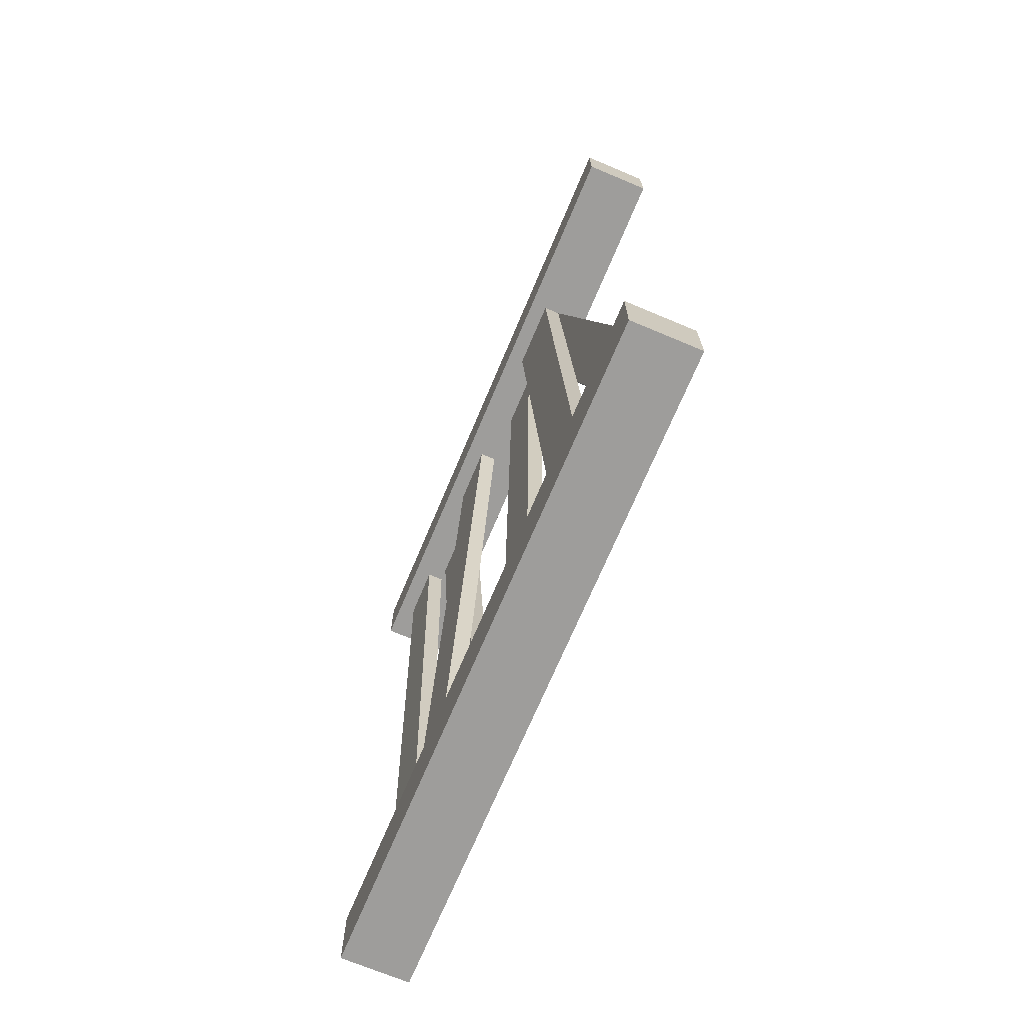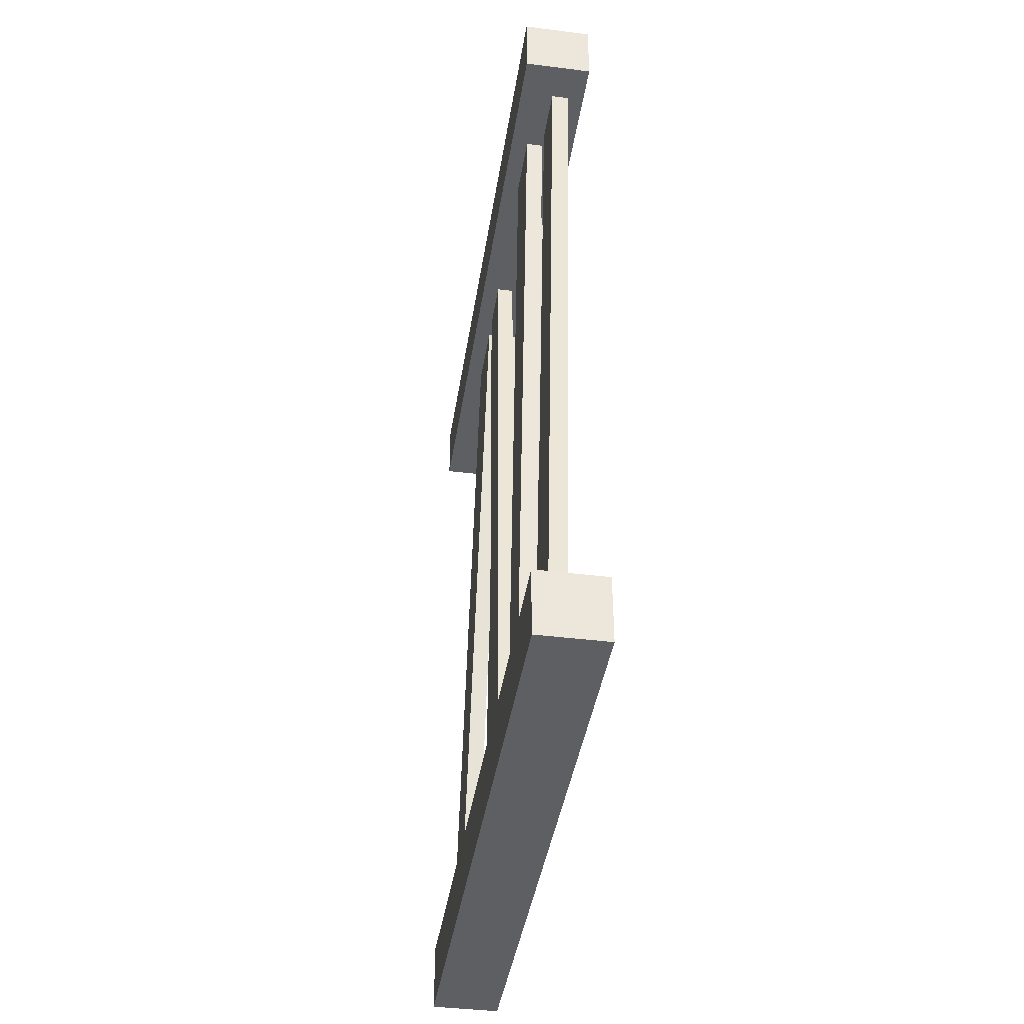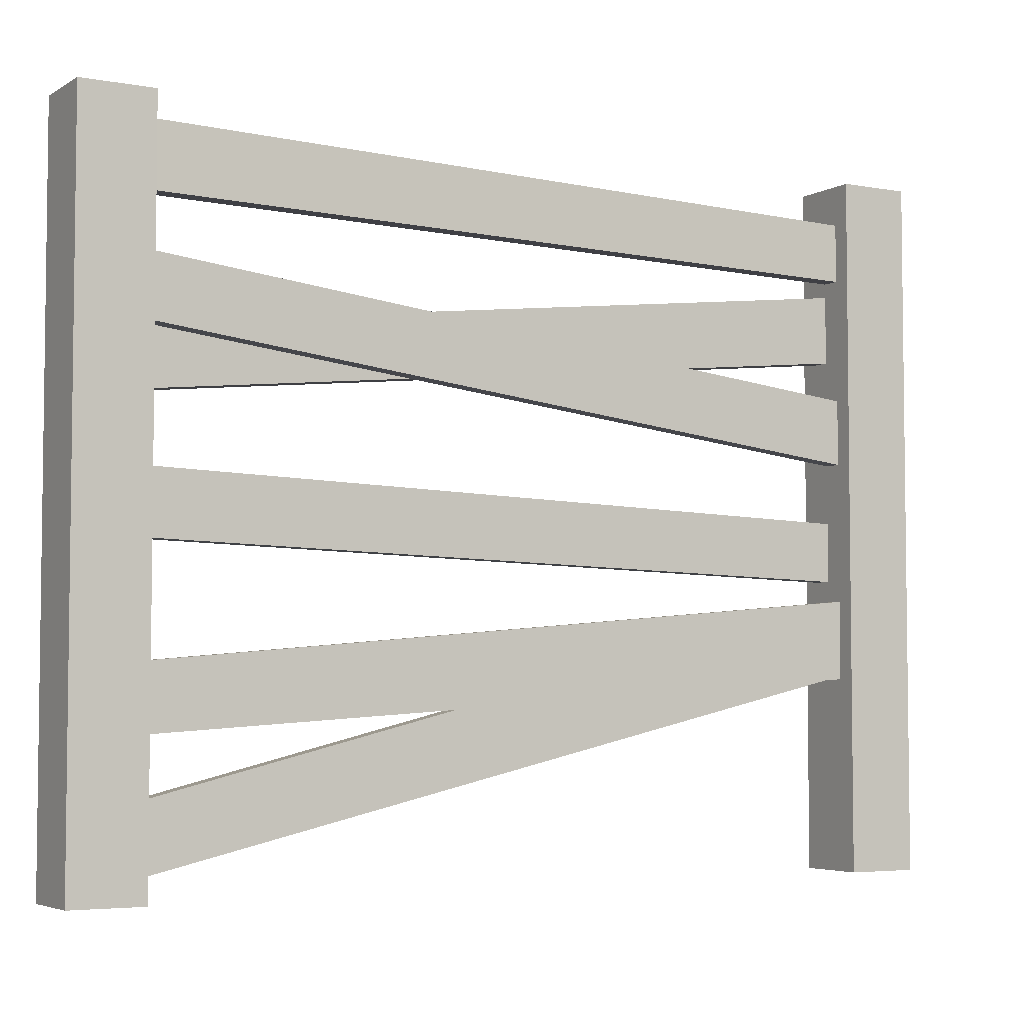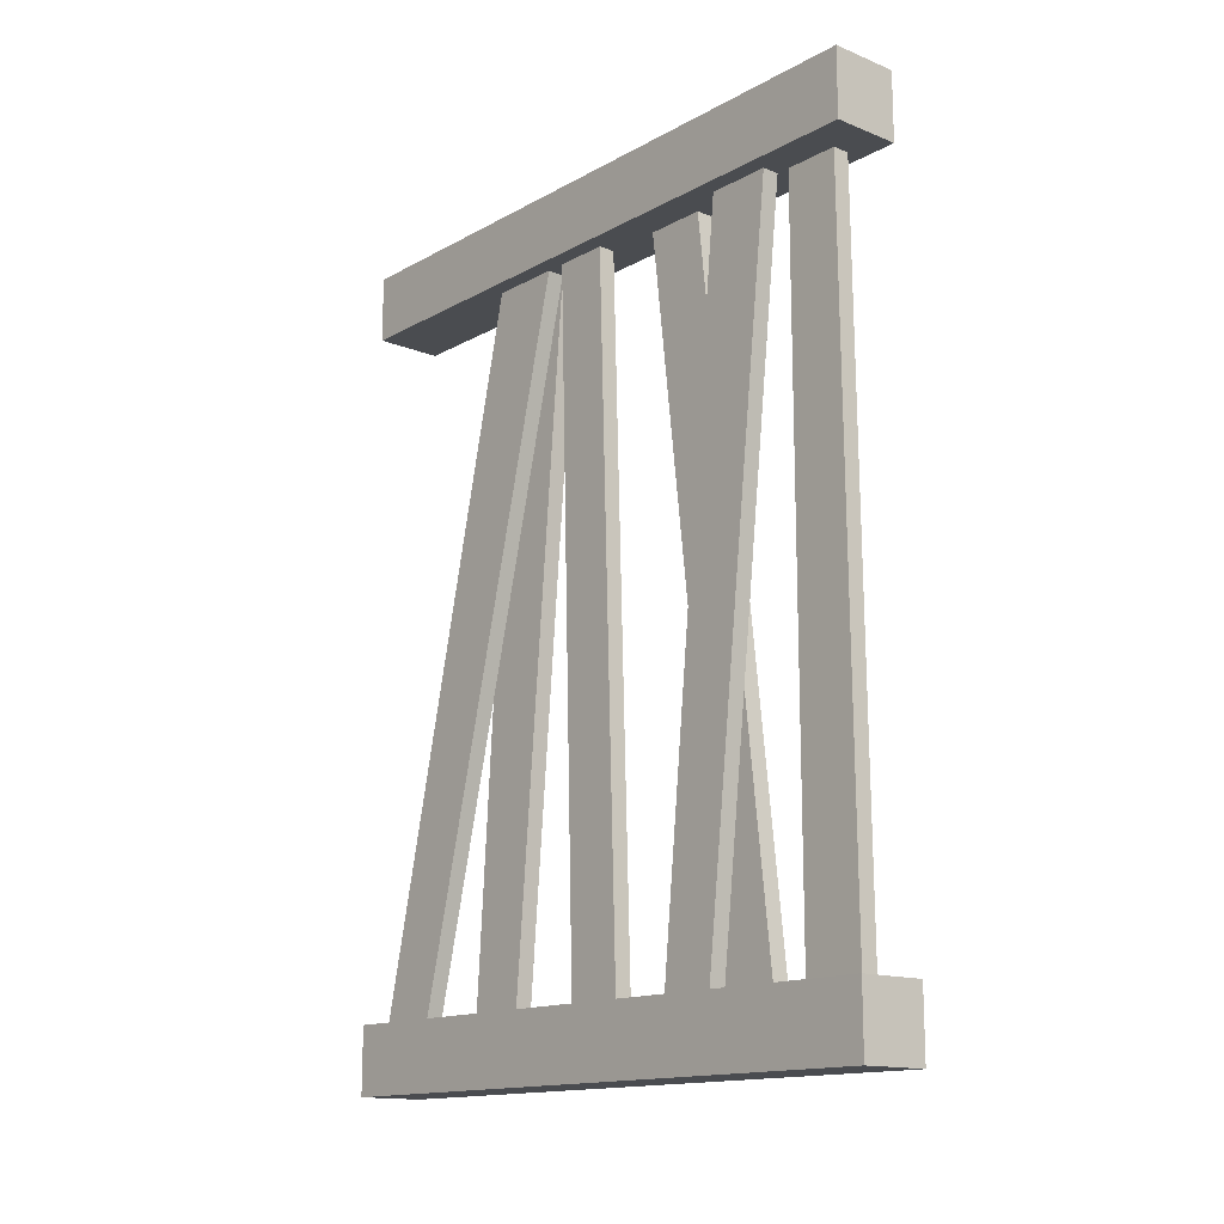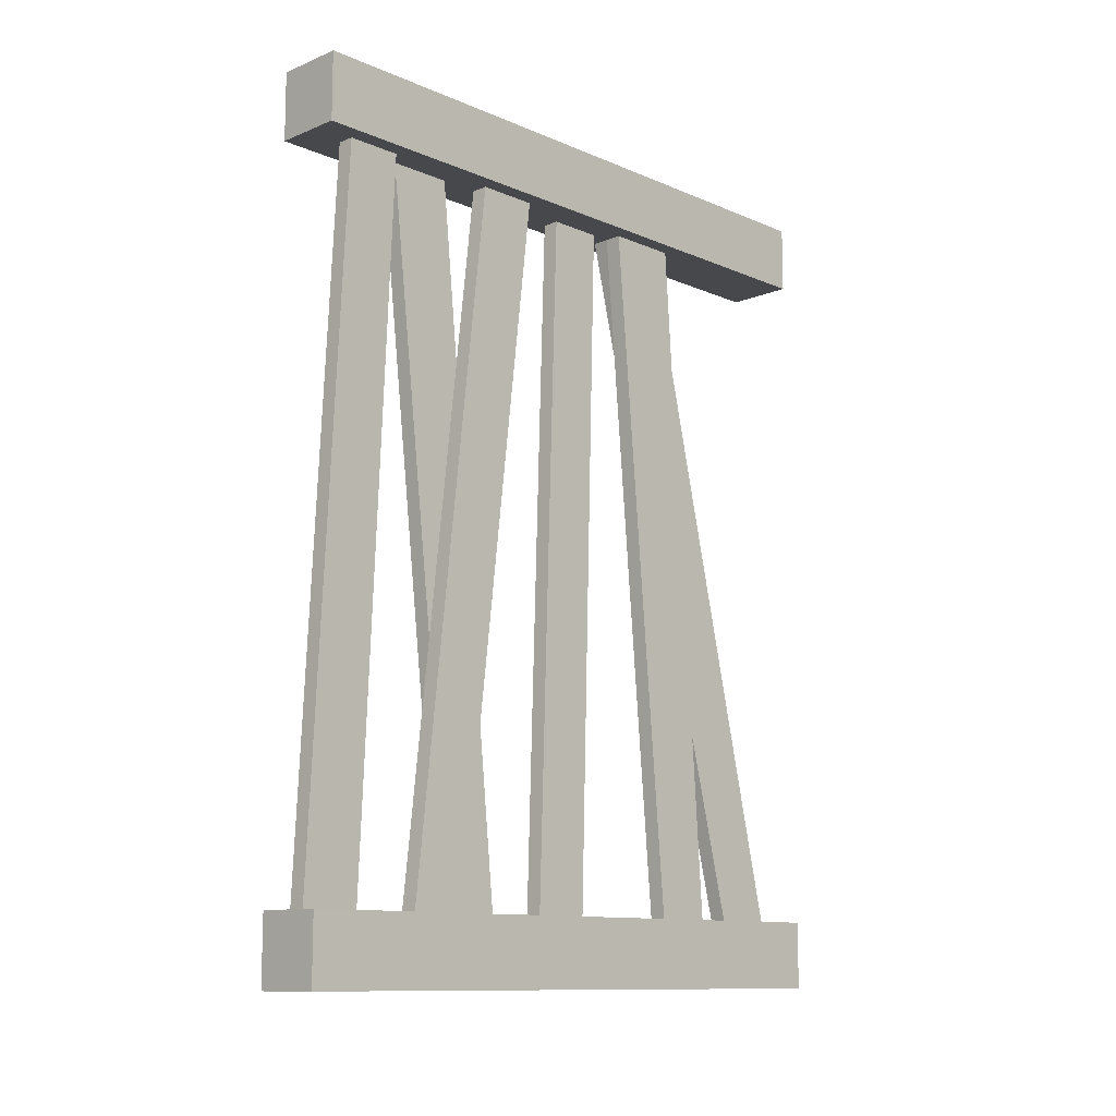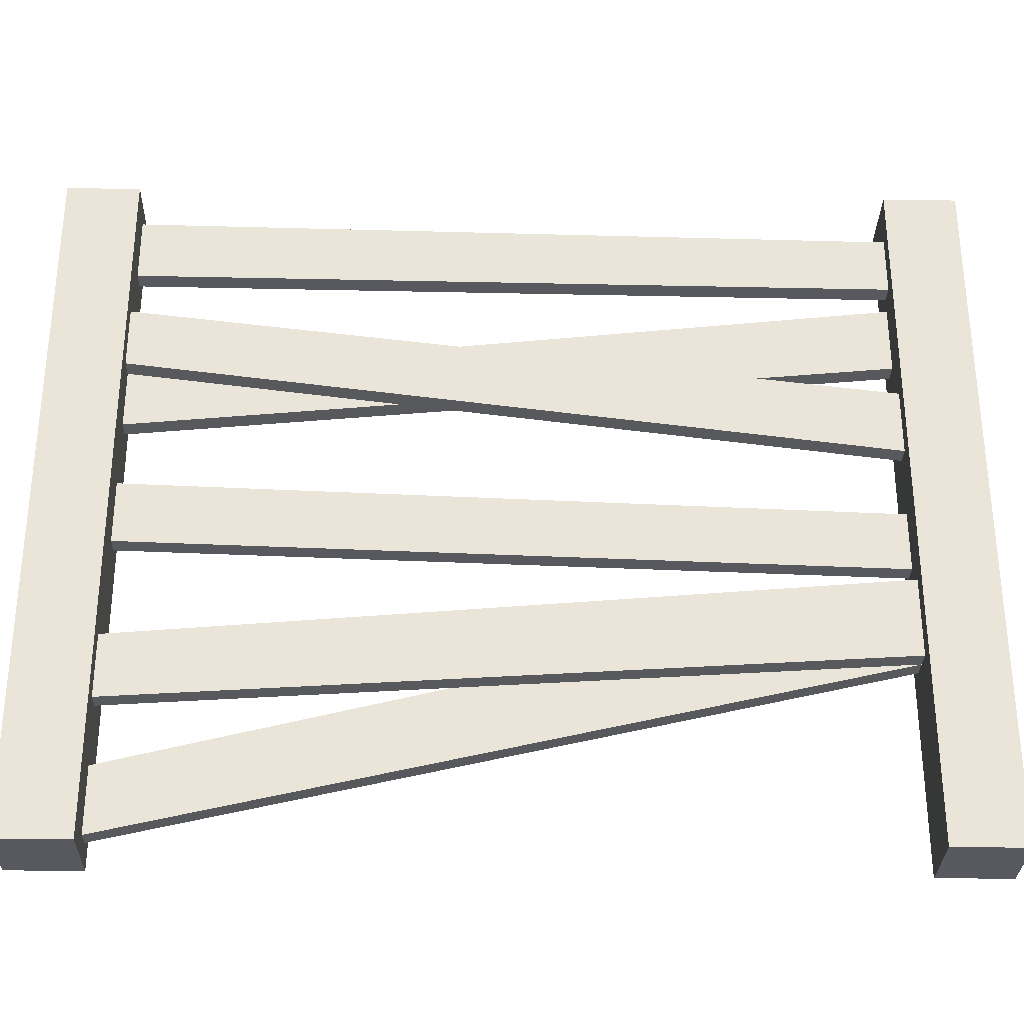
<metadata>
{"format":"obj","ext":"obj","renderer":"f3d","projection":"perspective","resolution":1024,"background":"white","views":[{"elev":-70.5,"azim":-22.8,"up":"+Z"},{"elev":-41.2,"azim":171.3,"up":"+Z"},{"elev":-4.5,"azim":-120.2,"up":"+Y"},{"elev":-14.7,"azim":139.4,"up":"+Z"},{"elev":-11.4,"azim":-135.7,"up":"+Z"},{"elev":-30.3,"azim":-91.3,"up":"+Y"}]}
</metadata>
<code>
o Fence2
v -0.1557 -0.007998 -3.052
v -0.1557 2.992 -3.052
v -0.1557 -0.007998 -2.741
v -0.1557 2.992 -2.741
v 0.1557 -0.007998 -3.052
v 0.1557 2.992 -3.052
v 0.1557 -0.007998 -2.741
v 0.1557 2.992 -2.741
v -0.1557 2.92 -3.052
v -0.1557 2.92 -2.741
v 0.1557 2.92 -2.741
v 0.1557 2.92 -3.052
v -0.1557 0.07361 -2.741
v 0.1557 0.07361 -2.741
v 0.1557 0.07361 -3.052
v 0.07784 2.645 -2.741
v 0 2.645 -2.741
v -0.07784 2.645 -2.741
v -0.1557 0.07361 -3.052
v -0.1557 0.3566 -3.052
v -0.1557 0.3566 -2.741
v 0.1557 0.3566 -2.741
v 0.1557 0.3566 -3.052
v 0.07784 2.403 -2.741
v 0 2.403 -2.741
v -0.07784 2.403 -2.741
v 0.07784 2.141 -2.741
v 0 2.141 -2.741
v -0.1557 0.607 -3.052
v -0.1557 0.607 -2.741
v 0.1557 0.607 -2.741
v 0.1557 0.607 -3.052
v -0.07784 2.141 -2.741
v 0.07784 1.889 -2.741
v 0 1.889 -2.741
v -0.07784 1.889 -2.741
v -0.1557 1.157 -3.052
v -0.1557 1.157 -2.741
v 0.1557 1.157 -2.741
v 0.1557 1.157 -3.052
v 0.07784 1.606 -2.741
v 0 1.606 -2.741
v -0.07784 1.606 -2.741
v -0.1557 1.336 -3.052
v -0.1557 1.336 -2.741
v 0.1557 1.336 -2.741
v 0.1557 1.336 -3.052
v 0.07784 1.336 -2.741
v 0 1.336 -2.741
v -0.07784 1.336 -2.741
v 0.07784 1.157 -2.741
v 0 1.157 -2.741
v -0.1557 1.606 -3.052
v -0.1557 1.606 -2.741
v 0.1557 1.606 -2.741
v 0.1557 1.606 -3.052
v -0.07784 1.157 -2.741
v 0.07784 0.607 -2.741
v 0 0.607 -2.741
v -0.07784 0.607 -2.741
v -0.1557 1.889 -3.052
v -0.1557 1.889 -2.741
v 0.1557 1.889 -2.741
v 0.1557 1.889 -3.052
v 0.07784 0.3566 -2.741
v 0 0.3566 -2.741
v -0.07784 0.3566 -2.741
v -0.1557 2.141 -3.052
v -0.1557 2.141 -2.741
v 0.1557 2.141 -2.741
v 0.1557 2.141 -3.052
v 0.07784 0.07361 -2.741
v 0 0.07361 -2.741
v -0.07784 0.07361 -2.741
v -0.1557 2.403 -3.052
v -0.1557 2.403 -2.741
v 0.1557 2.403 -2.741
v 0.1557 2.403 -3.052
v 0.07784 2.92 -2.741
v 0 2.92 -2.741
v -0.07784 2.92 -2.741
v -0.07784 2.992 -3.052
v 0 2.992 -3.052
v 0.07784 2.992 -3.052
v 0.07784 -0.007998 -3.052
v -0.1557 2.645 -3.052
v -0.1557 2.645 -2.741
v 0.1557 2.645 -2.741
v 0.1557 2.645 -3.052
v 0 -0.007998 -3.052
v -0.07784 -0.007998 -3.052
v 0.07784 2.992 -2.741
v 0 2.992 -2.741
v -0.07784 2.992 -2.741
v -0.07784 -0.007998 -2.741
v 0 -0.007998 -2.741
v 0.07784 -0.007998 -2.741
v -0.1557 -0.007998 0.7863
v -0.1557 2.992 0.7863
v -0.1557 -0.007998 0.4749
v -0.1557 2.992 0.4749
v 0.1557 -0.007998 0.7863
v 0.1557 2.992 0.7863
v 0.1557 -0.007998 0.4749
v 0.1557 2.992 0.4749
v -0.1557 2.819 0.7863
v -0.1557 2.819 0.4749
v 0.1557 2.819 0.4749
v 0.1557 2.819 0.7863
v -0.1557 0.07361 0.4749
v 0.1557 0.07361 0.4749
v 0.1557 0.07361 0.7863
v 0.07784 2.568 0.4749
v 0 2.568 0.4749
v -0.07784 2.568 0.4749
v -0.1557 0.07361 0.7863
v -0.1557 0.4017 0.7863
v -0.1557 0.4017 0.4749
v 0.1557 0.4017 0.4749
v 0.1557 0.4017 0.7863
v 0.07784 2.508 0.4749
v 0 2.508 0.4749
v -0.07784 2.508 0.4749
v 0.07784 2.215 0.4749
v 0 2.215 0.4749
v -0.1557 0.8204 0.7863
v -0.1557 0.8204 0.4749
v 0.1557 0.8204 0.4749
v 0.1557 0.8204 0.7863
v -0.07784 2.215 0.4749
v 0.07784 2.038 0.4749
v 0 2.038 0.4749
v -0.07784 2.038 0.4749
v -0.1557 1.157 0.7863
v -0.1557 1.157 0.4749
v 0.1557 1.157 0.4749
v 0.1557 1.157 0.7863
v 0.07784 1.757 0.4749
v 0 1.757 0.4749
v -0.07784 1.757 0.4749
v -0.1557 1.247 0.7863
v -0.1557 1.247 0.4749
v 0.1557 1.247 0.4749
v 0.1557 1.247 0.7863
v 0.07784 1.247 0.4749
v 0 1.247 0.4749
v -0.07784 1.247 0.4749
v 0.07784 1.157 0.4749
v 0 1.157 0.4749
v -0.1557 1.757 0.7863
v -0.1557 1.757 0.4749
v 0.1557 1.757 0.4749
v 0.1557 1.757 0.7863
v -0.07784 1.157 0.4749
v 0.07784 0.8204 0.4749
v 0 0.8204 0.4749
v -0.07784 0.8204 0.4749
v -0.1557 2.038 0.7863
v -0.1557 2.038 0.4749
v 0.1557 2.038 0.4749
v 0.1557 2.038 0.7863
v 0.07784 0.4017 0.4749
v 0 0.4017 0.4749
v -0.07784 0.4017 0.4749
v -0.1557 2.215 0.7863
v -0.1557 2.215 0.4749
v 0.1557 2.215 0.4749
v 0.1557 2.215 0.7863
v 0.07784 0.07361 0.4749
v 0 0.07361 0.4749
v -0.07784 0.07361 0.4749
v -0.1557 2.508 0.7863
v -0.1557 2.508 0.4749
v 0.1557 2.508 0.4749
v 0.1557 2.508 0.7863
v 0.07784 2.819 0.4749
v 0 2.819 0.4749
v -0.07784 2.819 0.4749
v -0.07784 2.992 0.7863
v 0 2.992 0.7863
v 0.07784 2.992 0.7863
v 0.07784 -0.007998 0.7863
v -0.1557 2.568 0.7863
v -0.1557 2.568 0.4749
v 0.1557 2.568 0.4749
v 0.1557 2.568 0.7863
v 0 -0.007998 0.7863
v -0.07784 -0.007998 0.7863
v 0.07784 2.992 0.4749
v 0 2.992 0.4749
v -0.07784 2.992 0.4749
v -0.07784 -0.007998 0.4749
v 0 -0.007998 0.4749
v 0.07784 -0.007998 0.4749
v 0 1.502 0.4749
v -0.07784 1.502 0.4749
v -0.1557 1.502 0.4749
v 0.1557 1.502 0.4749
v 0.1557 1.502 0.7863
v -0.1557 1.502 0.7863
v 0.07784 1.502 0.4749
v -0.1557 0.8771 -2.741
v 0.1557 0.8771 -2.741
v 0.1557 0.8771 -3.052
v -0.1557 0.8771 -3.052
v 0.07784 0.8771 -2.741
v 0 0.8771 -2.741
v -0.07784 0.8771 -2.741
f 9 10 4 2
f 11 12 6 8
f 94 82 2 4
f 97 85 5 7
f 19 15 90
f 92 79 11 8
f 16 88 11 79
f 26 25 17 18
f 25 24 16 17
f 76 69 33 26
f 25 28 27 24
f 88 89 12 11
f 76 26 18 87
f 86 87 10 9
f 1 3 13 19
f 7 5 15 14
f 72 97 7 14
f 19 13 21 20
f 78 71 68 75
f 14 15 23 22
f 8 6 84 92
f 93 83 82 94
f 96 90 85 97
f 92 84 83 93
f 95 91 90 96
f 65 72 14 22
f 20 21 30 29
f 87 18 81 10
f 22 23 32 31
f 94 81 80 93
f 19 90 91
f 3 1 91 95
f 83 12 9
f 204 32 29 205
f 4 10 81 94
f 93 80 79 92
f 58 65 22 31
f 205 202 38 37
f 74 95 96 73
f 203 204 40 39
f 23 15 19 20
f 18 17 80 81
f 19 91 1
f 85 15 5
f 206 58 31 203
f 37 38 45 44
f 39 40 47 46
f 13 3 95 74
f 73 96 97 72
f 47 44 53 56
f 78 75 86 89
f 73 156 149 66
f 64 56 53 61
f 67 74 73 66
f 48 51 39 46
f 44 45 54 53
f 64 61 68 71
f 46 47 56 55
f 60 67 66 59
f 21 13 74 67
f 30 21 67 60
f 41 48 46 55
f 53 54 62 61
f 50 57 52 49
f 55 56 64 63
f 82 9 2
f 207 59 58 206
f 204 205 37 40
f 60 157 154 208
f 202 30 60 208
f 34 41 55 63
f 61 62 69 68
f 63 64 71 70
f 83 9 82
f 49 52 51 48
f 45 38 57 50
f 84 12 83
f 12 84 6
f 41 42 195 201
f 34 63 70 27
f 68 69 76 75
f 70 71 78 77
f 36 43 42 35
f 54 45 50 43
f 89 86 9 12
f 62 54 43 36
f 24 27 70 77
f 75 76 87 86
f 77 78 89 88
f 26 133 132 25
f 36 35 28 33
f 62 36 33 69
f 24 77 88 16
f 106 99 101 107
f 108 105 103 109
f 191 101 99 179
f 194 104 102 182
f 116 187 112
f 189 105 108 176
f 113 176 108 185
f 123 115 114 122
f 122 114 113 121
f 173 123 130 166
f 185 108 109 186
f 173 184 115 123
f 183 106 107 184
f 98 116 110 100
f 104 111 112 102
f 169 111 104 194
f 116 117 118 110
f 175 186 183 172
f 111 119 120 112
f 105 189 181 103
f 190 191 179 180
f 193 194 182 187
f 189 190 180 181
f 192 193 187 188
f 162 119 111 169
f 117 126 127 118
f 184 107 178 115
f 119 128 129 120
f 191 190 177 178
f 116 188 187
f 100 192 188 98
f 180 106 109
f 101 191 178 107
f 190 189 176 177
f 114 177 176 113
f 155 128 119 162
f 126 134 135 127
f 171 170 193 192
f 128 136 137 129
f 168 175 172 165
f 116 98 188
f 182 102 112
f 148 136 128 155
f 134 141 142 135
f 129 137 134 126
f 136 143 144 137
f 110 171 192 100
f 170 169 194 193
f 144 199 200 141
f 163 162 169 170
f 145 143 136 148
f 200 150 151 197
f 158 150 153 161
f 198 152 153 199
f 157 156 163 164
f 199 153 150 200
f 118 164 171 110
f 180 179 106
f 127 157 164 118
f 156 155 162 163
f 201 198 143 145
f 150 158 159 151
f 147 146 149 154
f 152 160 161 153
f 179 99 106
f 137 144 141 134
f 59 156 157 60
f 135 154 157 127
f 161 168 165 158
f 131 160 152 138
f 158 165 166 159
f 160 167 168 161
f 120 129 126 117
f 146 145 148 149
f 142 147 154 135
f 109 103 181
f 120 117 116 112
f 48 41 201 145
f 131 124 167 160
f 165 172 173 166
f 167 174 175 168
f 28 139 140 33
f 197 196 147 142
f 186 109 106 183
f 159 133 140 151
f 121 174 167 124
f 172 183 184 173
f 123 122 125 130
f 174 185 186 175
f 132 125 124 131
f 133 130 125 132
f 159 166 130 133
f 121 113 185 174
f 58 59 66 65
f 57 208 207 52
f 41 34 35 42
f 151 140 196 197
f 33 140 133 26
f 139 138 201 195
f 187 182 112
f 181 180 109
f 138 152 198 201
f 143 198 199 144
f 141 200 197 142
f 49 42 43 50
f 25 132 139 28
f 80 17 115 178
f 163 170 171 164
f 72 155 156 73
f 146 147 196 195
f 38 202 208 57
f 138 139 132 131
f 90 15 85
f 52 207 206 51
f 47 40 37 44
f 51 206 203 39
f 23 20 29 32
f 31 32 204 203
f 29 30 202 205
f 34 124 125 35
f 79 80 178 177
f 42 49 146 195
f 49 48 145 146
f 27 121 124 34
f 140 139 195 196
f 66 149 148 65
f 65 148 155 72
f 208 154 149 207
f 207 149 156 59
f 35 125 122 28
f 28 122 121 27
f 17 16 114 115
f 16 79 177 114

</code>
